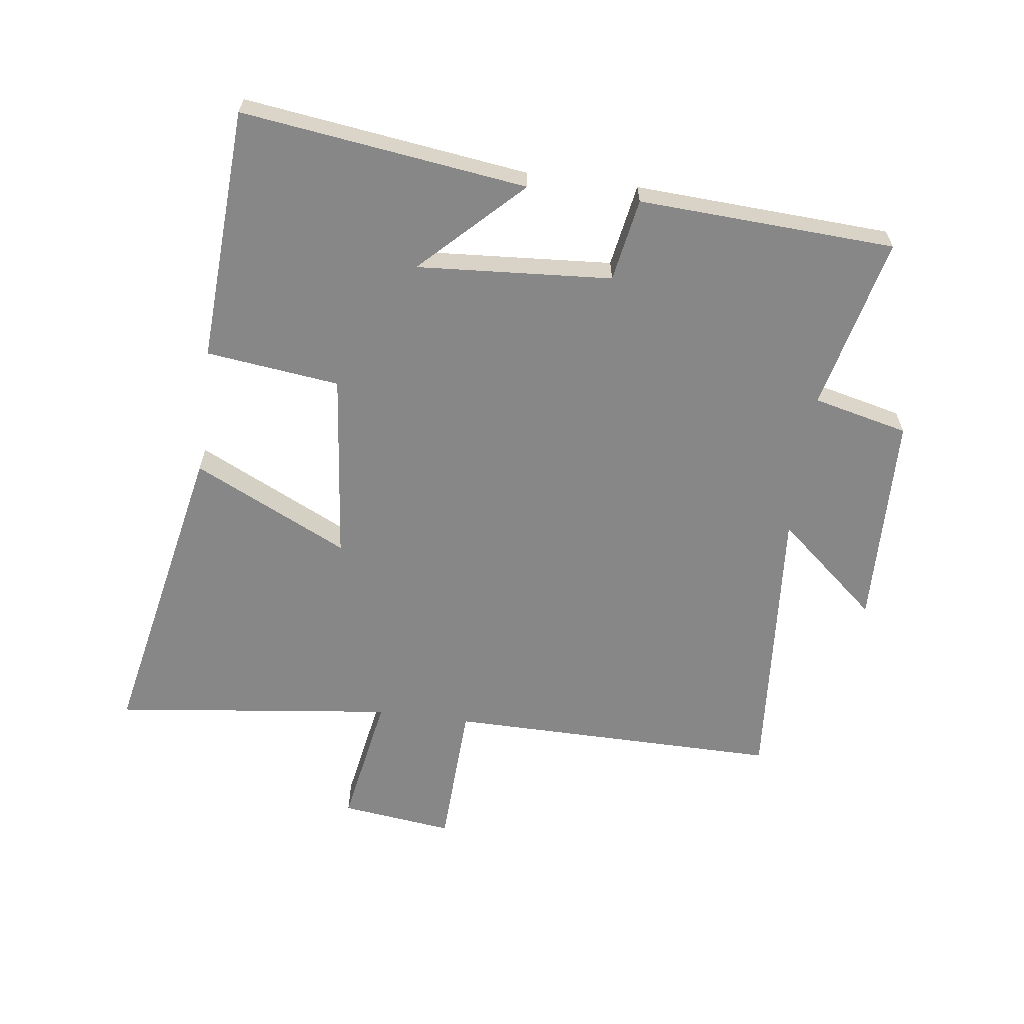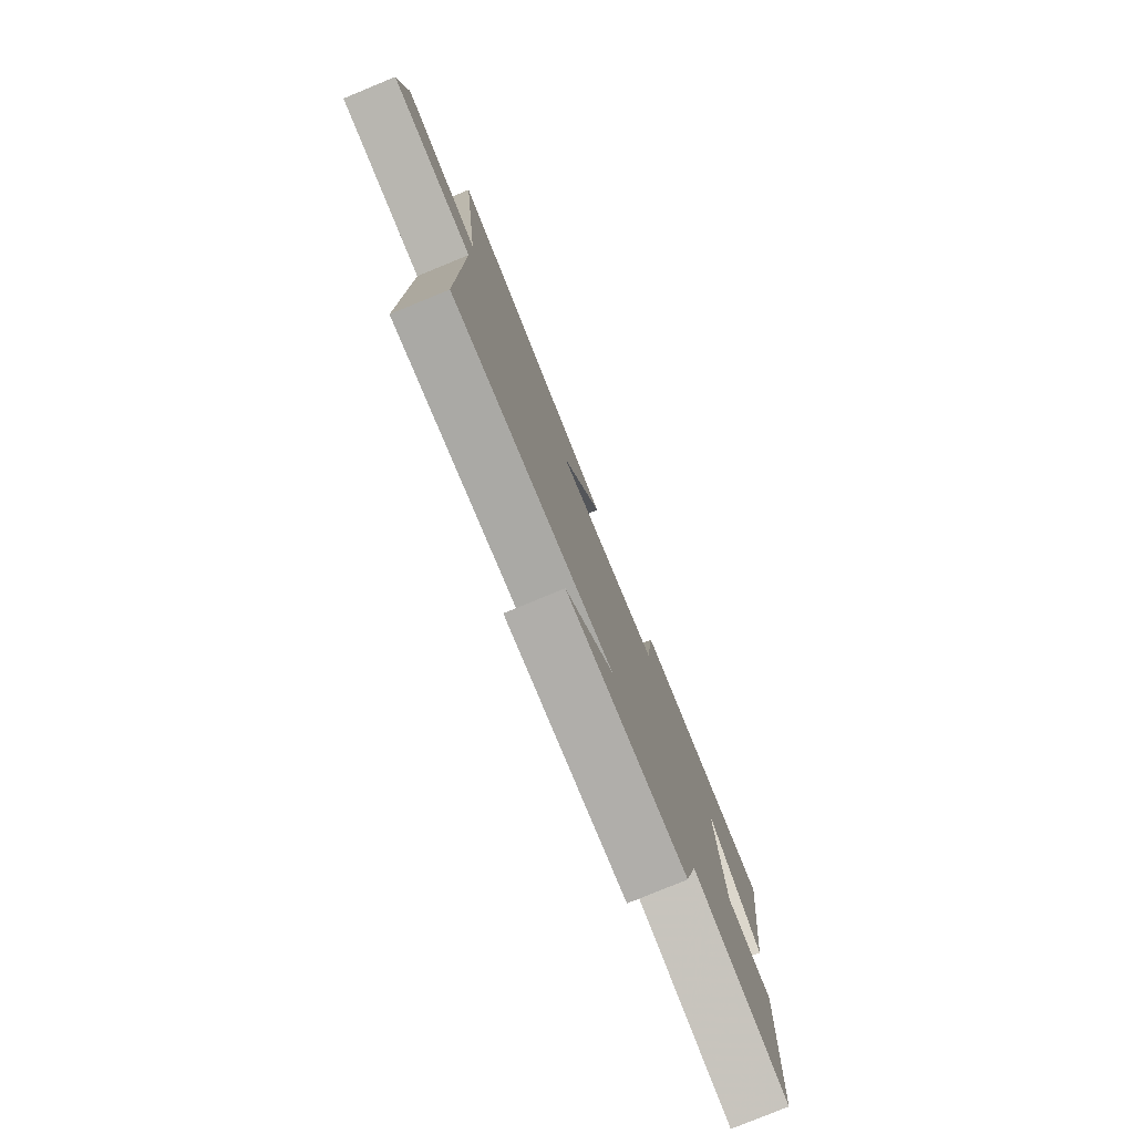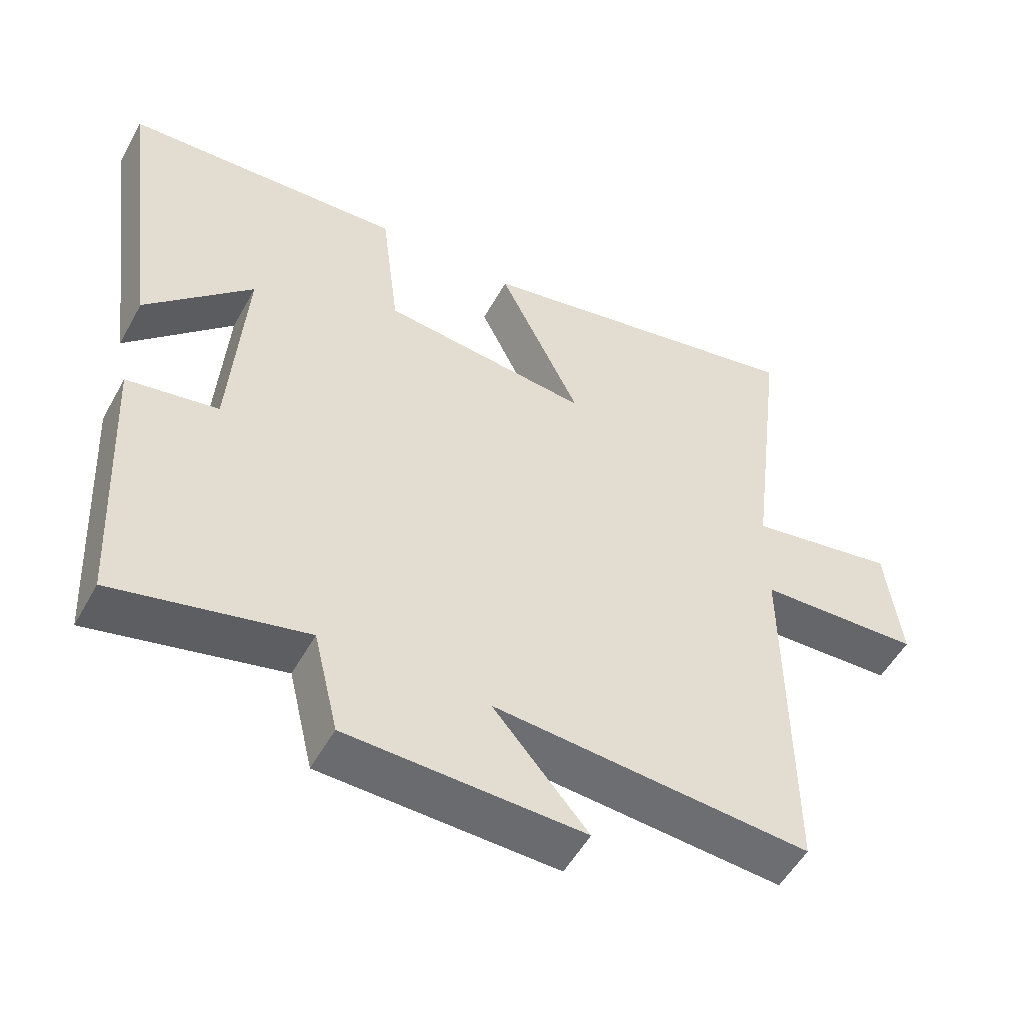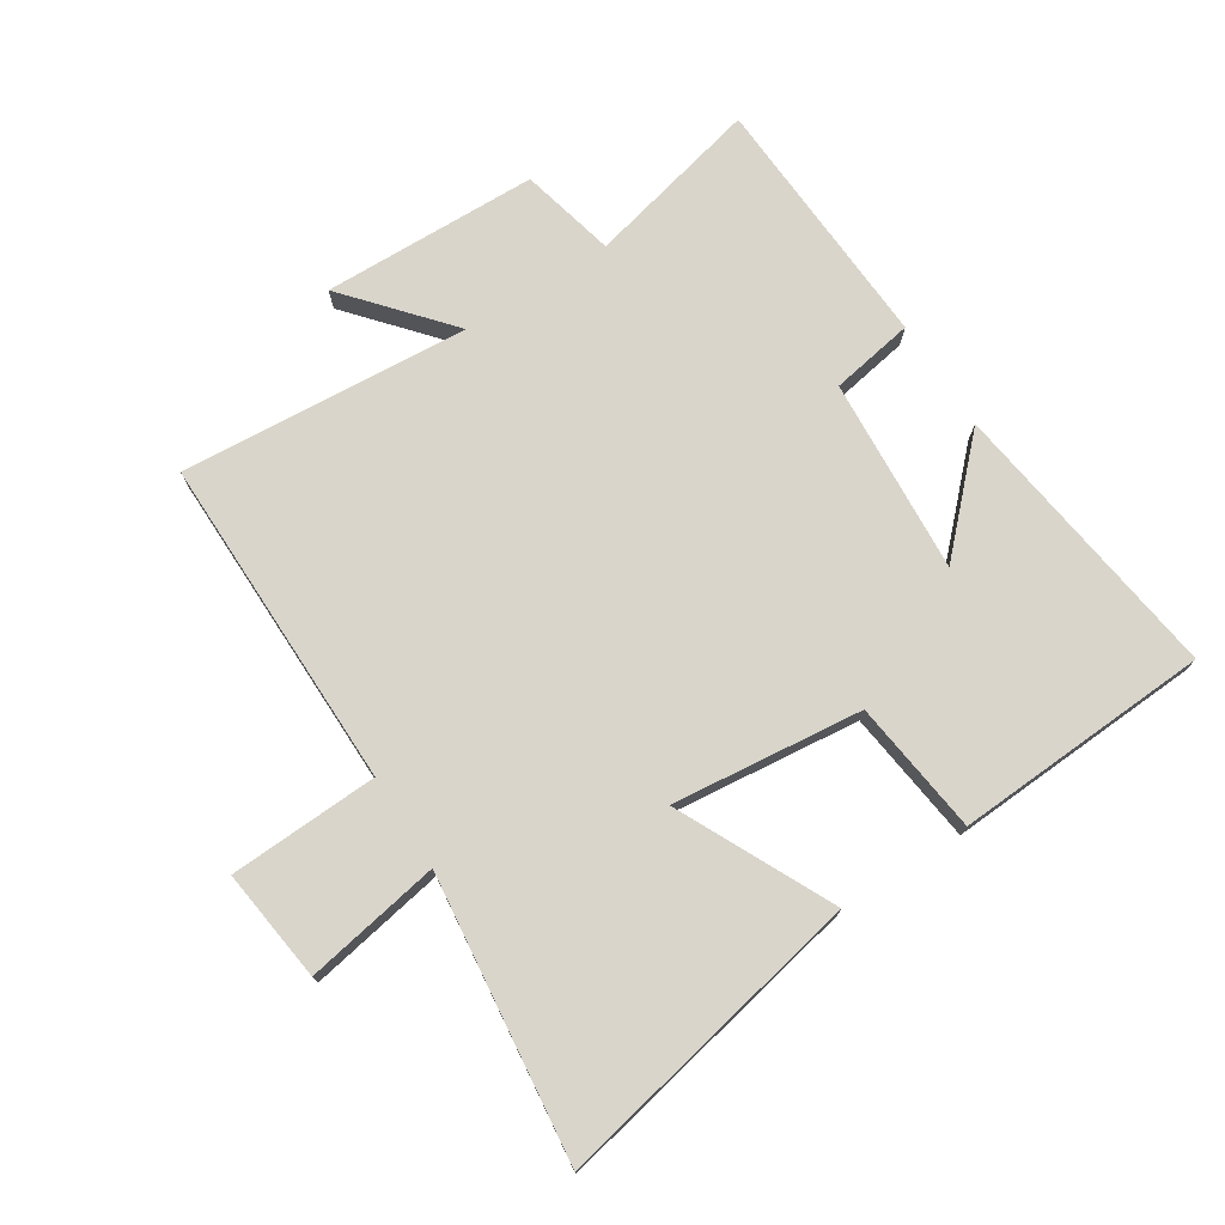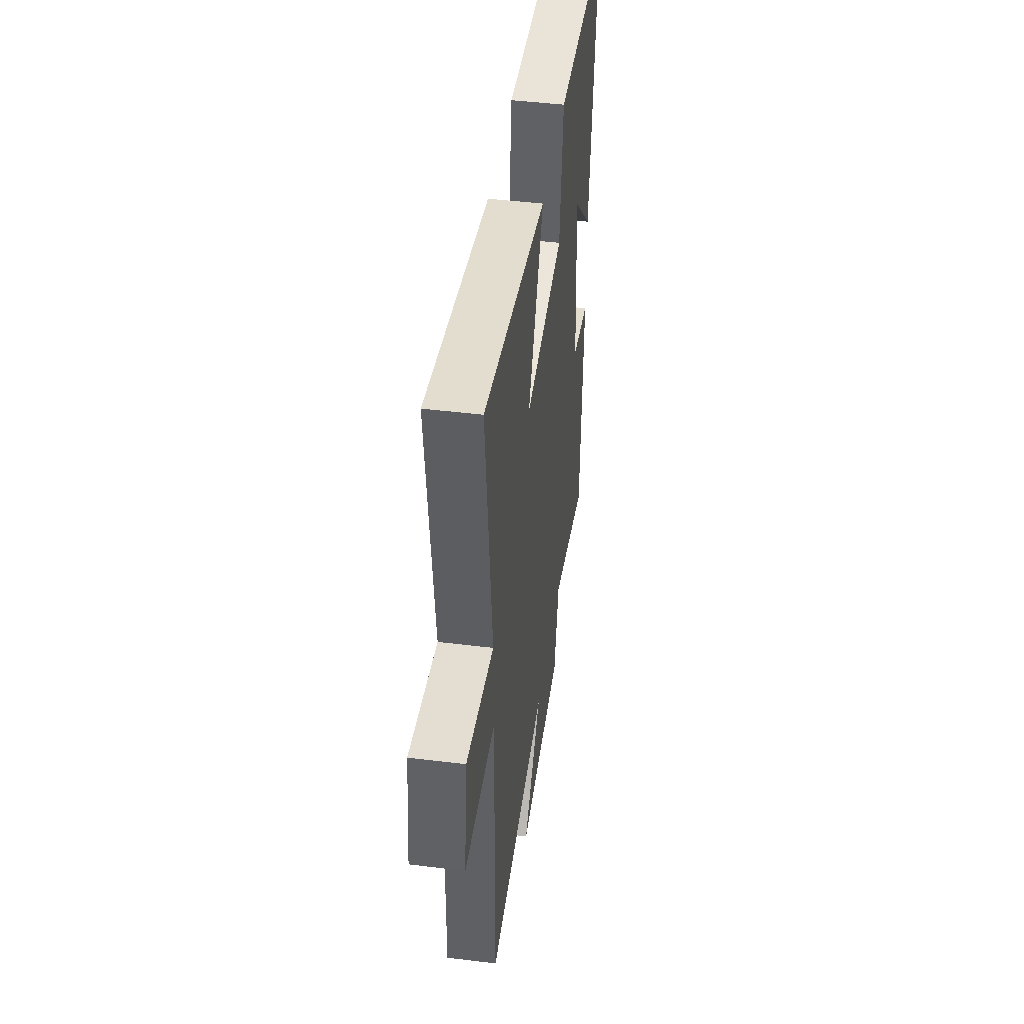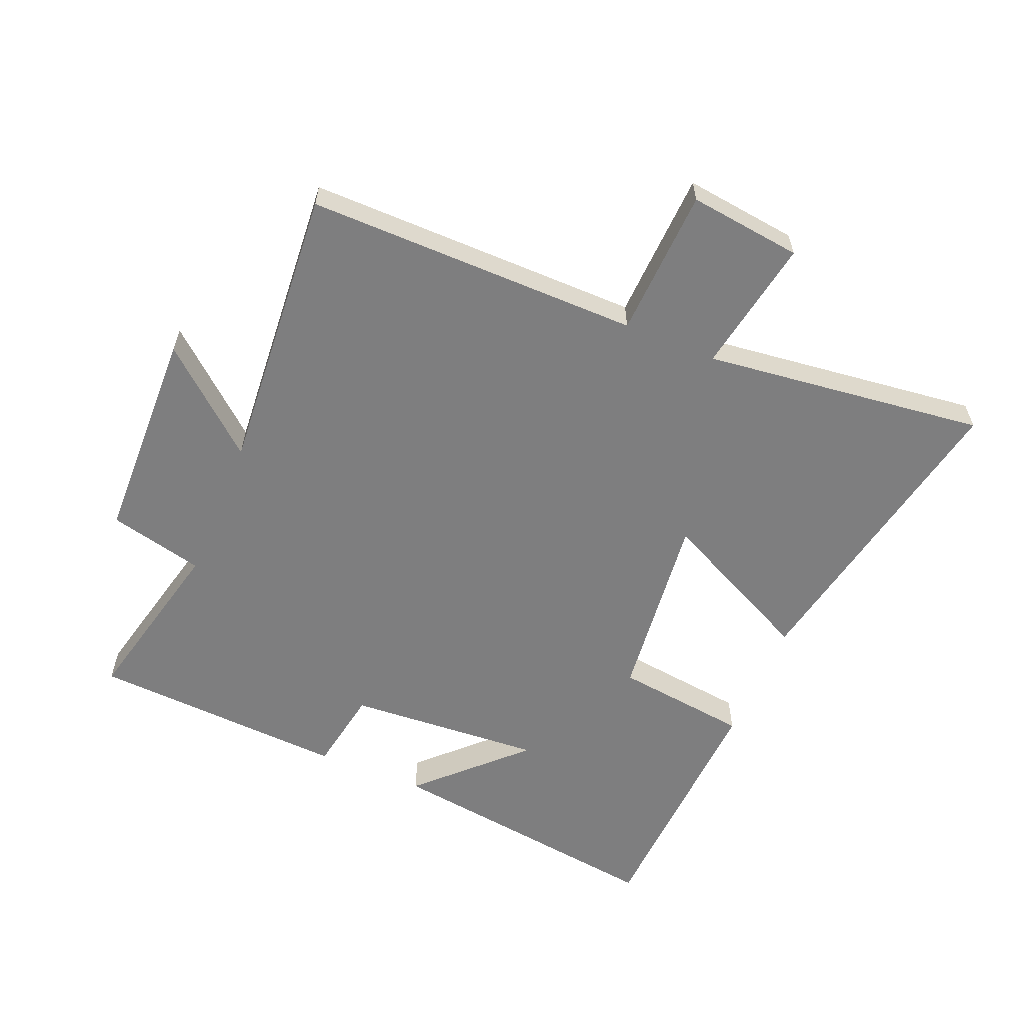
<metadata>
{"format":"obj","ext":"obj","renderer":"f3d","projection":"perspective","resolution":1024,"background":"white","views":[{"elev":-62.5,"azim":82.4,"up":"+Y"},{"elev":-79.3,"azim":-67.7,"up":"+Z"},{"elev":-52.7,"azim":151.7,"up":"+Z"},{"elev":74.7,"azim":-32.8,"up":"+Y"},{"elev":45.7,"azim":-81.9,"up":"+Z"},{"elev":-59.4,"azim":-112.7,"up":"+Y"}]}
</metadata>
<code>
v -0.555 0.07 0.599
v -0.058 0.07 0.5
v -0.178 0.07 0.252
v 0.126 0.07 0.286
v 0.152 0.07 0.5
v 0.56 0.07 0.479
v 0.5 0.07 0.023
v 0.345 0.07 0.18
v 0.367 0.07 -0.132
v 0.5 0.07 -0.155
v 0.479 0.07 -0.565
v 0.201 0.07 -0.5
v 0.165 0.07 -0.652
v -0.179 0.07 -0.662
v -0.041 0.07 -0.5
v -0.503 0.07 -0.536
v -0.5 0.07 -0.003
v -0.738 0.07 0.007
v -0.716 0.07 0.187
v -0.5 0.07 0.149
v -0.555 0 0.599
v -0.058 0 0.5
v -0.178 0 0.252
v 0.126 0 0.286
v 0.152 0 0.5
v 0.56 0 0.479
v 0.5 0 0.023
v 0.345 0 0.18
v 0.367 0 -0.132
v 0.5 0 -0.155
v 0.479 0 -0.565
v 0.201 0 -0.5
v 0.165 0 -0.652
v -0.179 0 -0.662
v -0.041 0 -0.5
v -0.503 0 -0.536
v -0.5 0 -0.003
v -0.738 0 0.007
v -0.716 0 0.187
v -0.5 0 0.149
f 17 18 19 20
f 15 16 17
f 15 17 20
f 12 13 14 15
f 12 15 20 1
f 9 10 11 12
f 8 9 12
f 5 6 7 8
f 4 5 8 12
f 3 4 12
f 1 2 3
f 1 3 12
f 40 39 38 37
f 37 36 35
f 40 37 35
f 35 34 33 32
f 21 40 35 32
f 32 31 30 29
f 32 29 28
f 28 27 26 25
f 32 28 25 24
f 32 24 23
f 23 22 21
f 32 23 21
f 1 21 22 2
f 2 22 23 3
f 3 23 24 4
f 4 24 25 5
f 5 25 26 6
f 6 26 27 7
f 7 27 28 8
f 8 28 29 9
f 9 29 30 10
f 10 30 31 11
f 11 31 32 12
f 12 32 33 13
f 13 33 34 14
f 14 34 35 15
f 15 35 36 16
f 16 36 37 17
f 17 37 38 18
f 18 38 39 19
f 19 39 40 20
f 20 40 21 1

</code>
